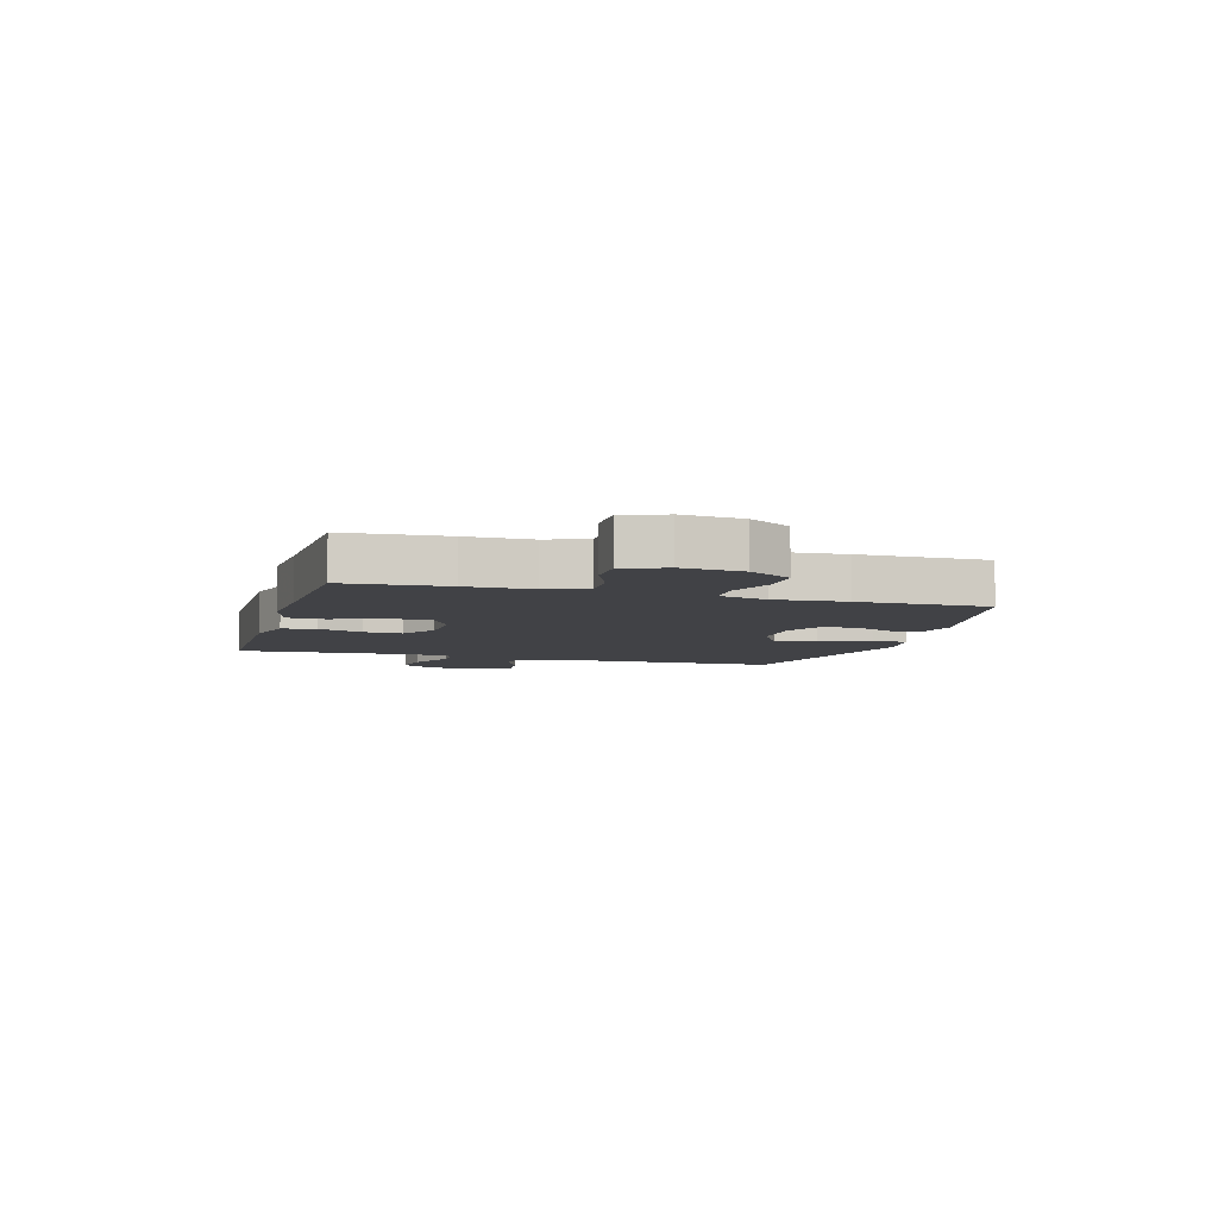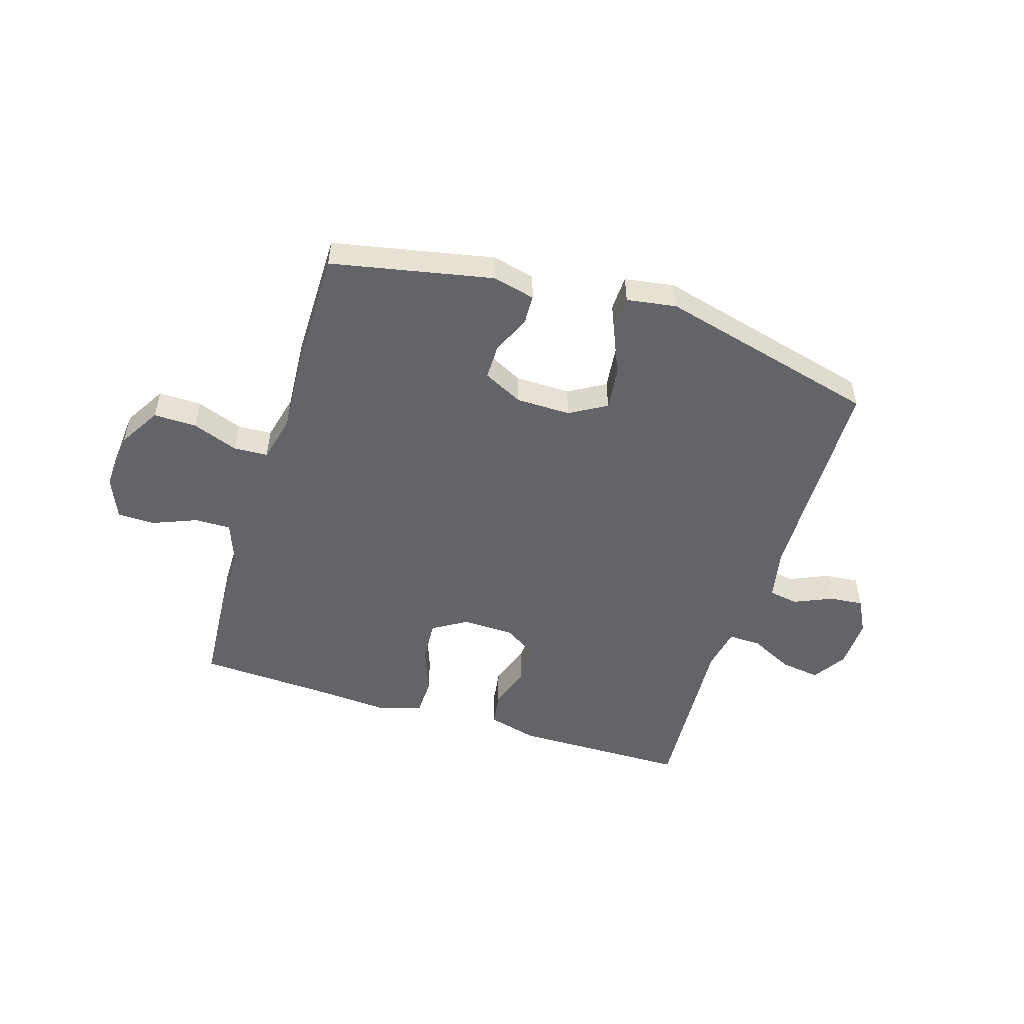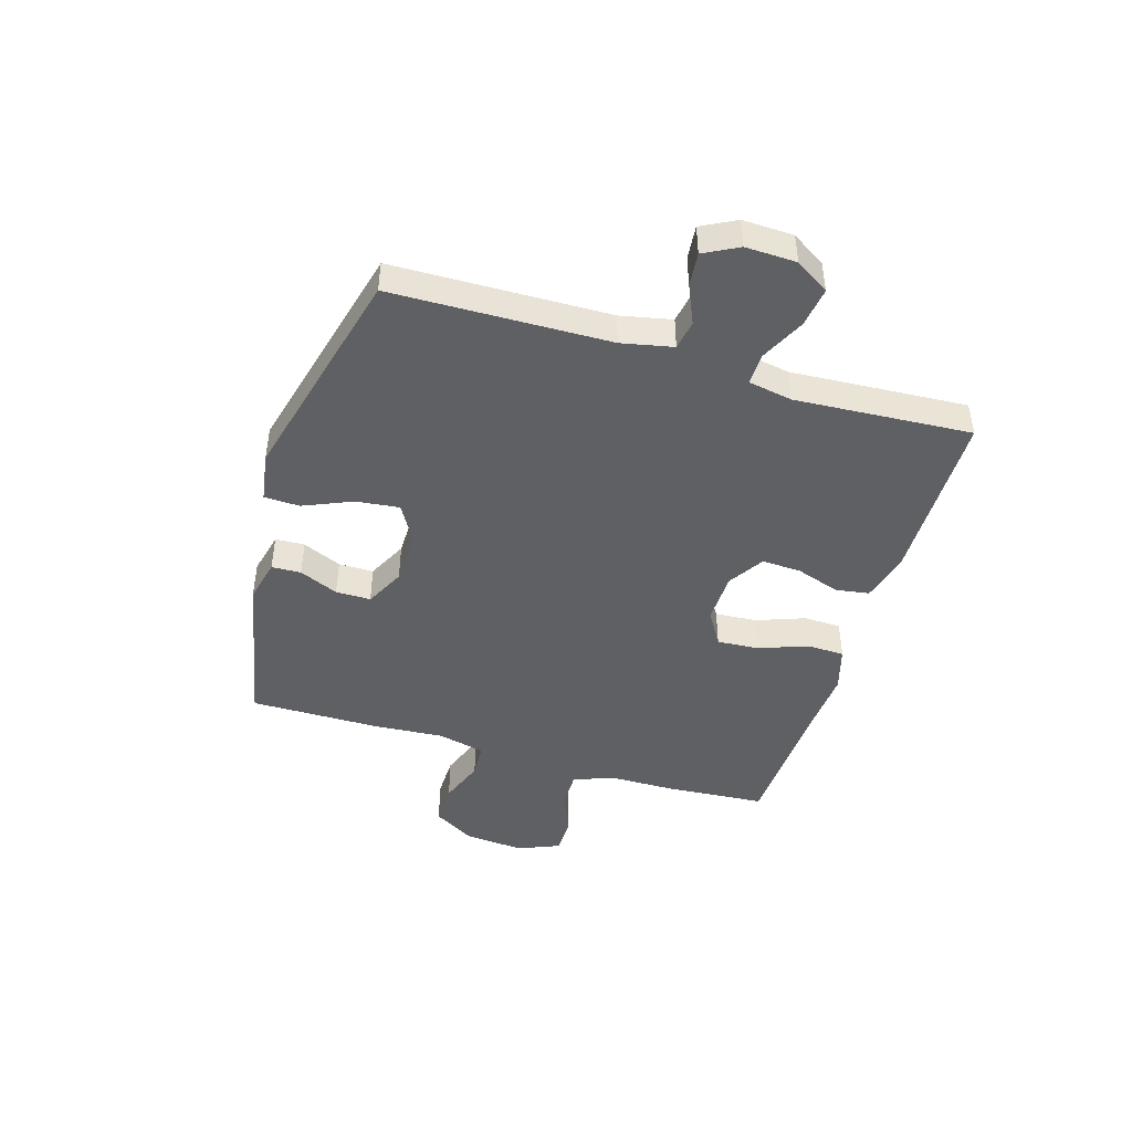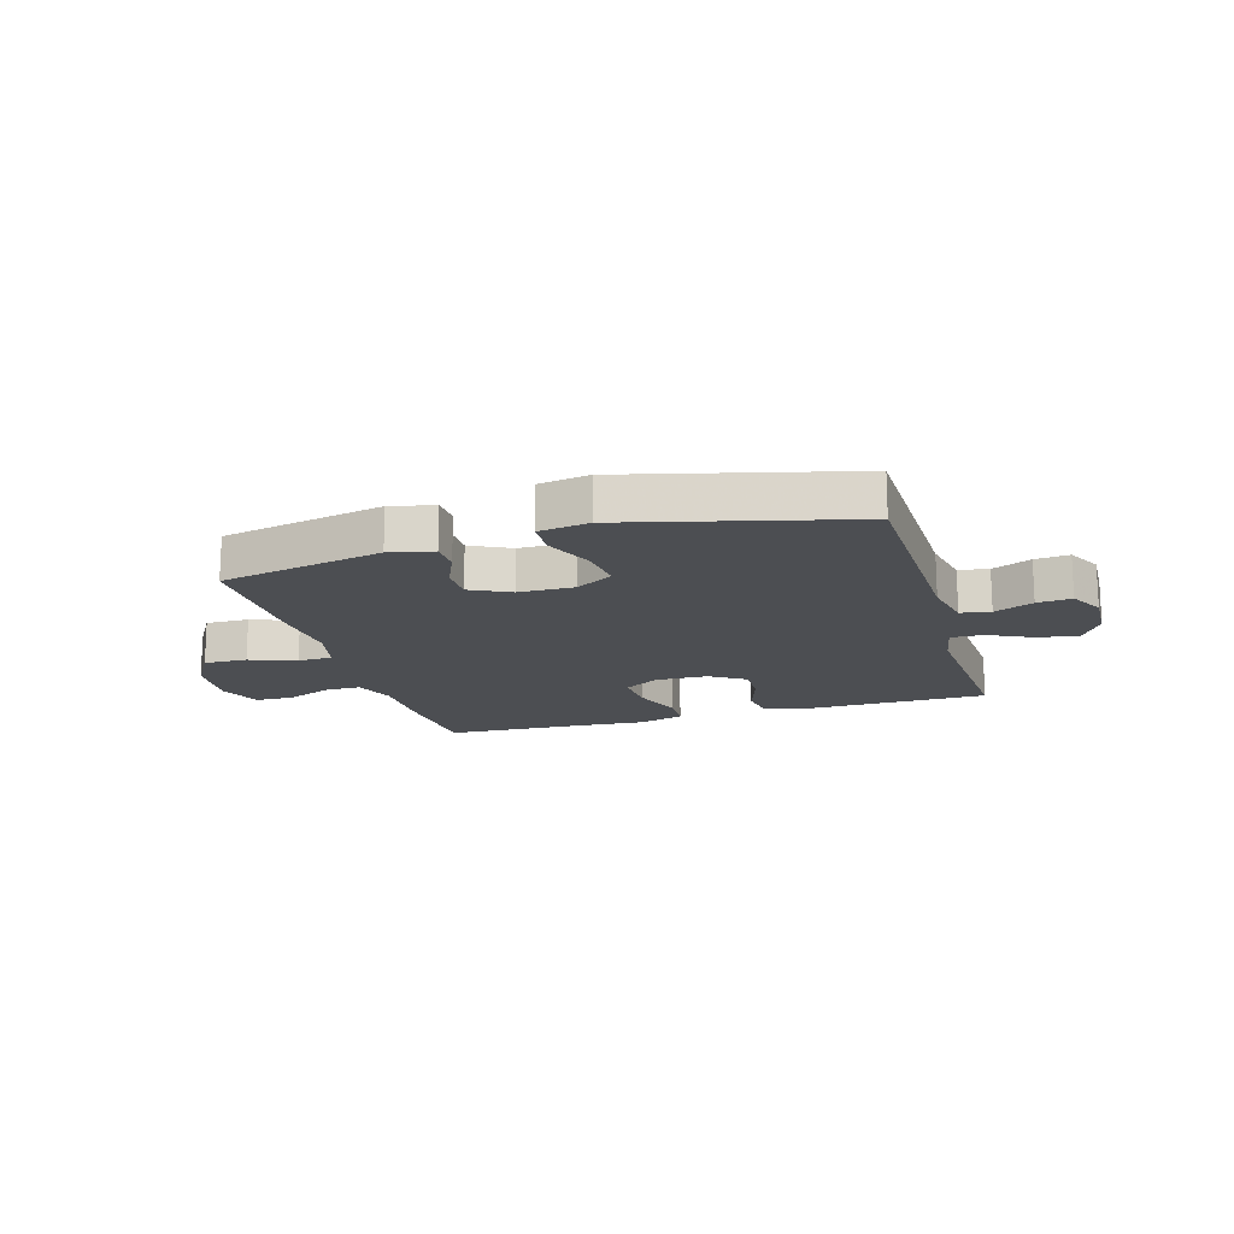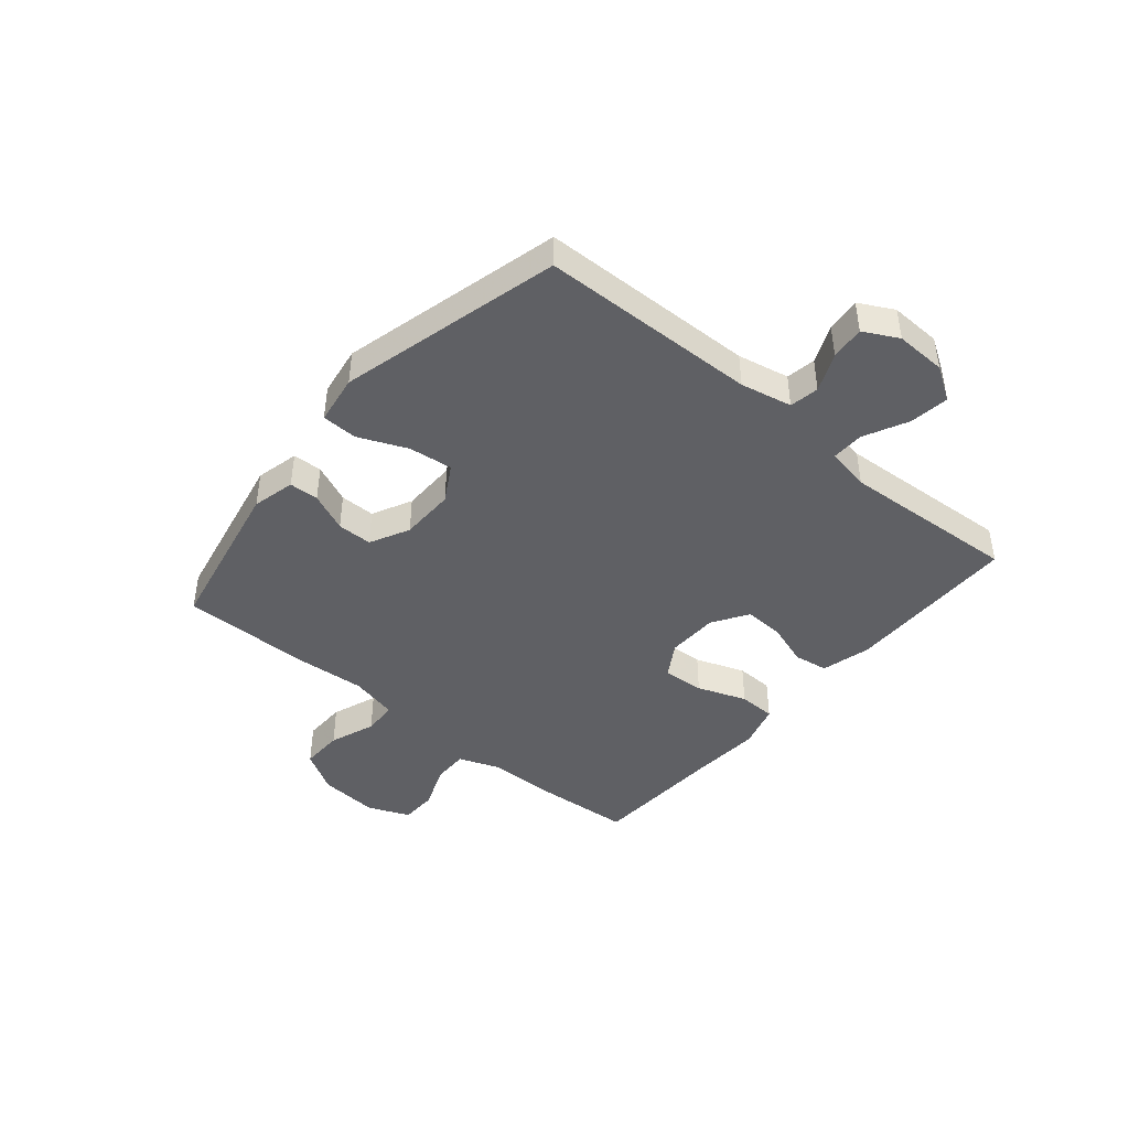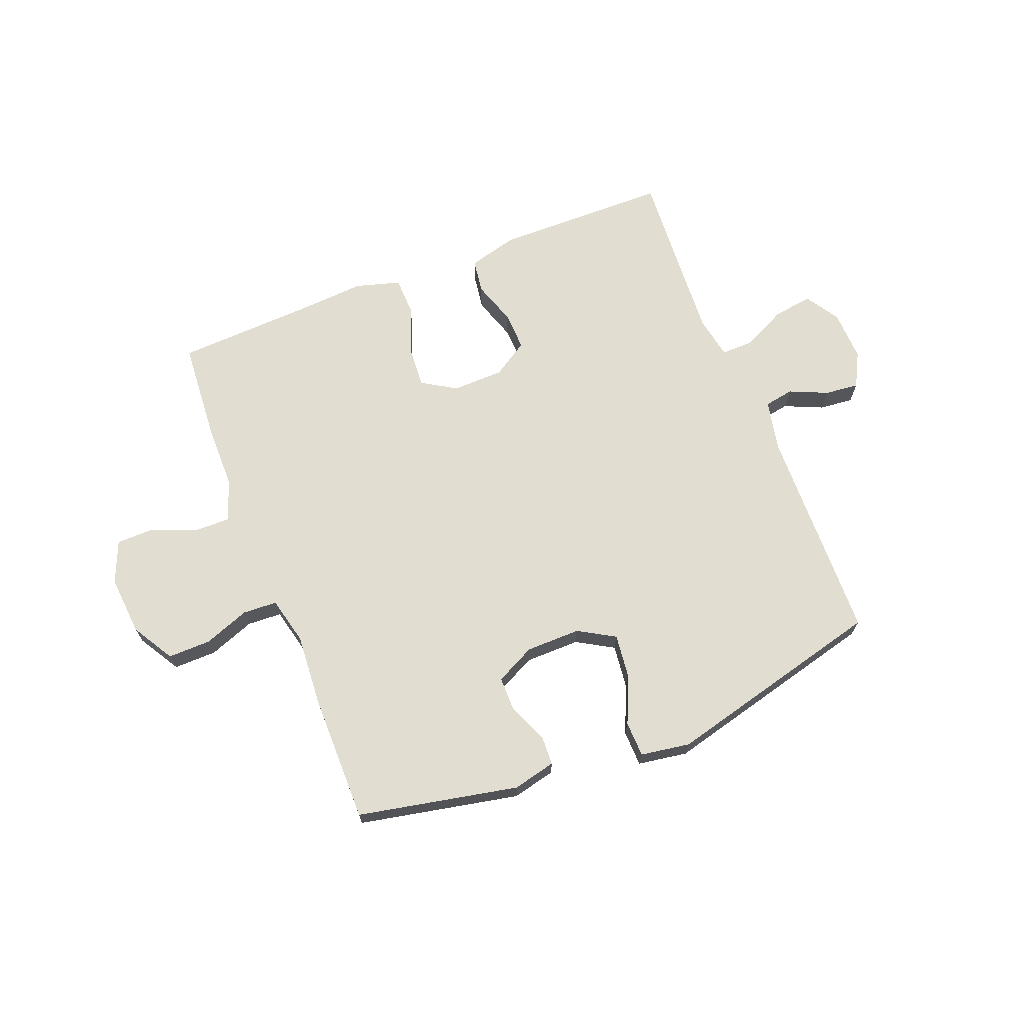
<metadata>
{"format":"obj","ext":"obj","renderer":"f3d","projection":"perspective","resolution":1024,"background":"white","views":[{"elev":-6.6,"azim":73.8,"up":"+Y"},{"elev":-51.3,"azim":162.6,"up":"+Y"},{"elev":-45.2,"azim":-106.9,"up":"+Y"},{"elev":-16.5,"azim":-163.6,"up":"+Y"},{"elev":-43.5,"azim":-130.1,"up":"+Y"},{"elev":68.7,"azim":158.5,"up":"+Y"}]}
</metadata>
<code>
v 0.5 0.07 0.5
v 0.513 0.07 0.321
v 0.514 0.07 0.206
v 0.541 0.07 0.134
v 0.605 0.07 0.135
v 0.684 0.07 0.167
v 0.75 0.07 0.166
v 0.781 0.07 0.092
v 0.772 0.07 -0.014
v 0.728 0.07 -0.088
v 0.652 0.07 -0.087
v 0.571 0.07 -0.057
v 0.51 0.07 -0.06
v 0.49 0.07 -0.144
v 0.499 0.07 -0.271
v 0.5 0.07 -0.5
v 0.215 0.07 -0.558
v 0.139 0.07 -0.54
v 0.137 0.07 -0.488
v 0.167 0.07 -0.419
v 0.167 0.07 -0.357
v 0.097 0.07 -0.322
v 0 0.07 -0.321
v -0.065 0.07 -0.359
v -0.056 0.07 -0.436
v -0.019 0.07 -0.522
v -0.021 0.07 -0.585
v -0.109 0.07 -0.599
v -0.5 0.07 -0.5
v -0.509 0.07 -0.116
v -0.528 0.07 -0.025
v -0.58 0.07 -0.016
v -0.648 0.07 -0.046
v -0.708 0.07 -0.052
v -0.74 0.07 0.009
v -0.737 0.07 0.099
v -0.699 0.07 0.159
v -0.629 0.07 0.149
v -0.551 0.07 0.111
v -0.494 0.07 0.11
v -0.48 0.07 0.187
v -0.5 0.07 0.5
v -0.19 0.07 0.504
v -0.103 0.07 0.481
v -0.094 0.07 0.421
v -0.12 0.07 0.343
v -0.123 0.07 0.274
v -0.06 0.07 0.234
v 0.031 0.07 0.232
v 0.092 0.07 0.269
v 0.087 0.07 0.343
v 0.055 0.07 0.43
v 0.057 0.07 0.496
v 0.136 0.07 0.519
v 0.258 0.07 0.511
v 0.5 0 0.5
v 0.513 0 0.321
v 0.514 0 0.206
v 0.541 0 0.134
v 0.605 0 0.135
v 0.684 0 0.167
v 0.75 0 0.166
v 0.781 0 0.092
v 0.772 0 -0.014
v 0.728 0 -0.088
v 0.652 0 -0.087
v 0.571 0 -0.057
v 0.51 0 -0.06
v 0.49 0 -0.144
v 0.499 0 -0.271
v 0.5 0 -0.5
v 0.215 0 -0.558
v 0.139 0 -0.54
v 0.137 0 -0.488
v 0.167 0 -0.419
v 0.167 0 -0.357
v 0.097 0 -0.322
v 0 0 -0.321
v -0.065 0 -0.359
v -0.056 0 -0.436
v -0.019 0 -0.522
v -0.021 0 -0.585
v -0.109 0 -0.599
v -0.5 0 -0.5
v -0.509 0 -0.116
v -0.528 0 -0.025
v -0.58 0 -0.016
v -0.648 0 -0.046
v -0.708 0 -0.052
v -0.74 0 0.009
v -0.737 0 0.099
v -0.699 0 0.159
v -0.629 0 0.149
v -0.551 0 0.111
v -0.494 0 0.11
v -0.48 0 0.187
v -0.5 0 0.5
v -0.19 0 0.504
v -0.103 0 0.481
v -0.094 0 0.421
v -0.12 0 0.343
v -0.123 0 0.274
v -0.06 0 0.234
v 0.031 0 0.232
v 0.092 0 0.269
v 0.087 0 0.343
v 0.055 0 0.43
v 0.057 0 0.496
v 0.136 0 0.519
v 0.258 0 0.511
f 53 54 55
f 52 53 55
f 51 52 55
f 1 2 3
f 55 1 3
f 51 55 3
f 50 51 3
f 49 50 3 4
f 48 49 4
f 44 45 46
f 43 44 46
f 42 43 46
f 41 42 46
f 40 41 46 47
f 37 38 39
f 36 37 39
f 35 36 39
f 34 35 39
f 33 34 39
f 32 33 39
f 31 32 39 40
f 40 47 48
f 31 40 48
f 30 31 48
f 28 29 30
f 27 28 30
f 26 27 30
f 25 26 30
f 18 19 20
f 17 18 20
f 16 17 20
f 15 16 20
f 14 15 20
f 13 14 20 21
f 10 11 12
f 9 10 12
f 8 9 12
f 7 8 12
f 6 7 12
f 5 6 12
f 4 5 12 13
f 13 21 22
f 4 13 22
f 48 4 22
f 24 25 30
f 23 24 30 48
f 22 23 48
f 110 109 108
f 110 108 107
f 110 107 106
f 58 57 56
f 58 56 110
f 58 110 106
f 58 106 105
f 59 58 105 104
f 59 104 103
f 101 100 99
f 101 99 98
f 101 98 97
f 101 97 96
f 102 101 96 95
f 94 93 92
f 94 92 91
f 94 91 90
f 94 90 89
f 94 89 88
f 94 88 87
f 95 94 87 86
f 103 102 95
f 103 95 86
f 103 86 85
f 85 84 83
f 85 83 82
f 85 82 81
f 85 81 80
f 75 74 73
f 75 73 72
f 75 72 71
f 75 71 70
f 75 70 69
f 76 75 69 68
f 67 66 65
f 67 65 64
f 67 64 63
f 67 63 62
f 67 62 61
f 67 61 60
f 68 67 60 59
f 77 76 68
f 77 68 59
f 77 59 103
f 85 80 79
f 103 85 79 78
f 103 78 77
f 1 56 57 2
f 2 57 58 3
f 3 58 59 4
f 4 59 60 5
f 5 60 61 6
f 6 61 62 7
f 7 62 63 8
f 8 63 64 9
f 9 64 65 10
f 10 65 66 11
f 11 66 67 12
f 12 67 68 13
f 13 68 69 14
f 14 69 70 15
f 15 70 71 16
f 16 71 72 17
f 17 72 73 18
f 18 73 74 19
f 19 74 75 20
f 20 75 76 21
f 21 76 77 22
f 22 77 78 23
f 23 78 79 24
f 24 79 80 25
f 25 80 81 26
f 26 81 82 27
f 27 82 83 28
f 28 83 84 29
f 29 84 85 30
f 30 85 86 31
f 31 86 87 32
f 32 87 88 33
f 33 88 89 34
f 34 89 90 35
f 35 90 91 36
f 36 91 92 37
f 37 92 93 38
f 38 93 94 39
f 39 94 95 40
f 40 95 96 41
f 41 96 97 42
f 42 97 98 43
f 43 98 99 44
f 44 99 100 45
f 45 100 101 46
f 46 101 102 47
f 47 102 103 48
f 48 103 104 49
f 49 104 105 50
f 50 105 106 51
f 51 106 107 52
f 52 107 108 53
f 53 108 109 54
f 54 109 110 55
f 55 110 56 1

</code>
